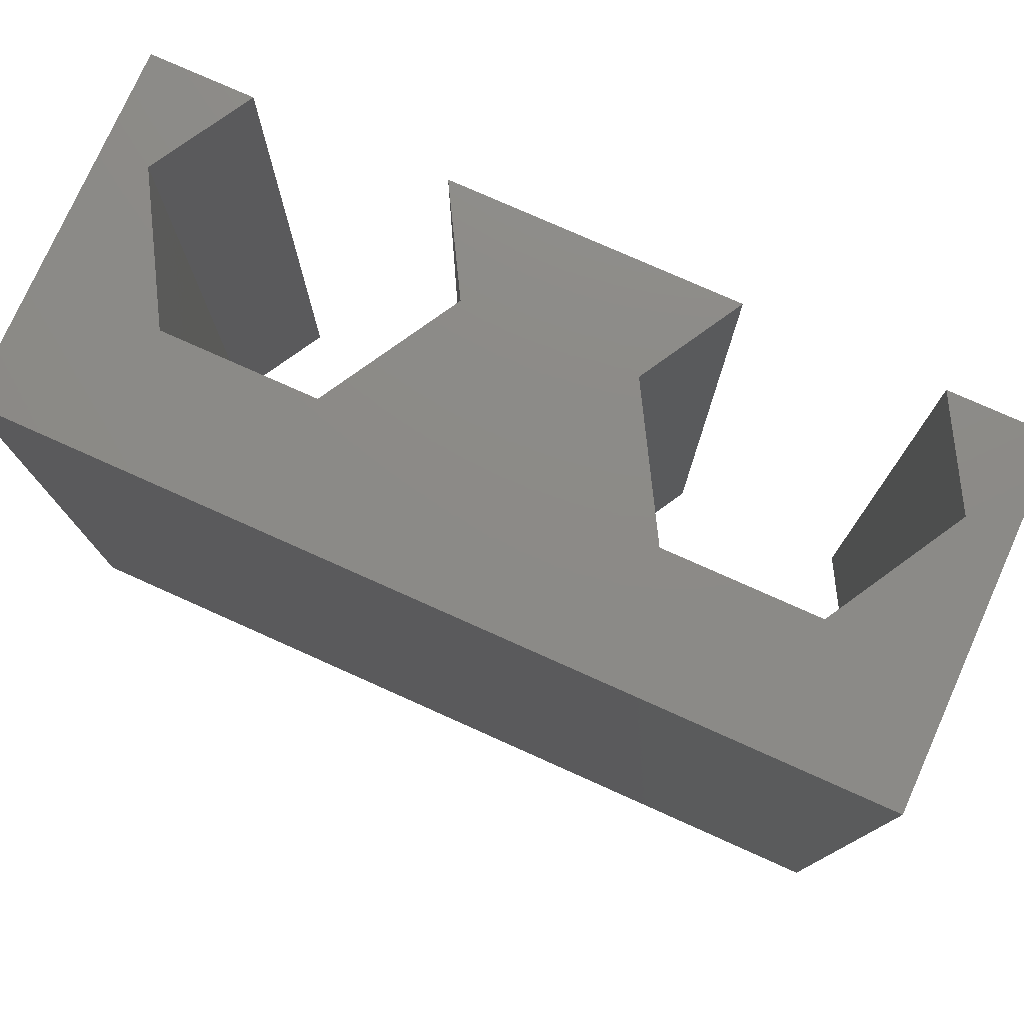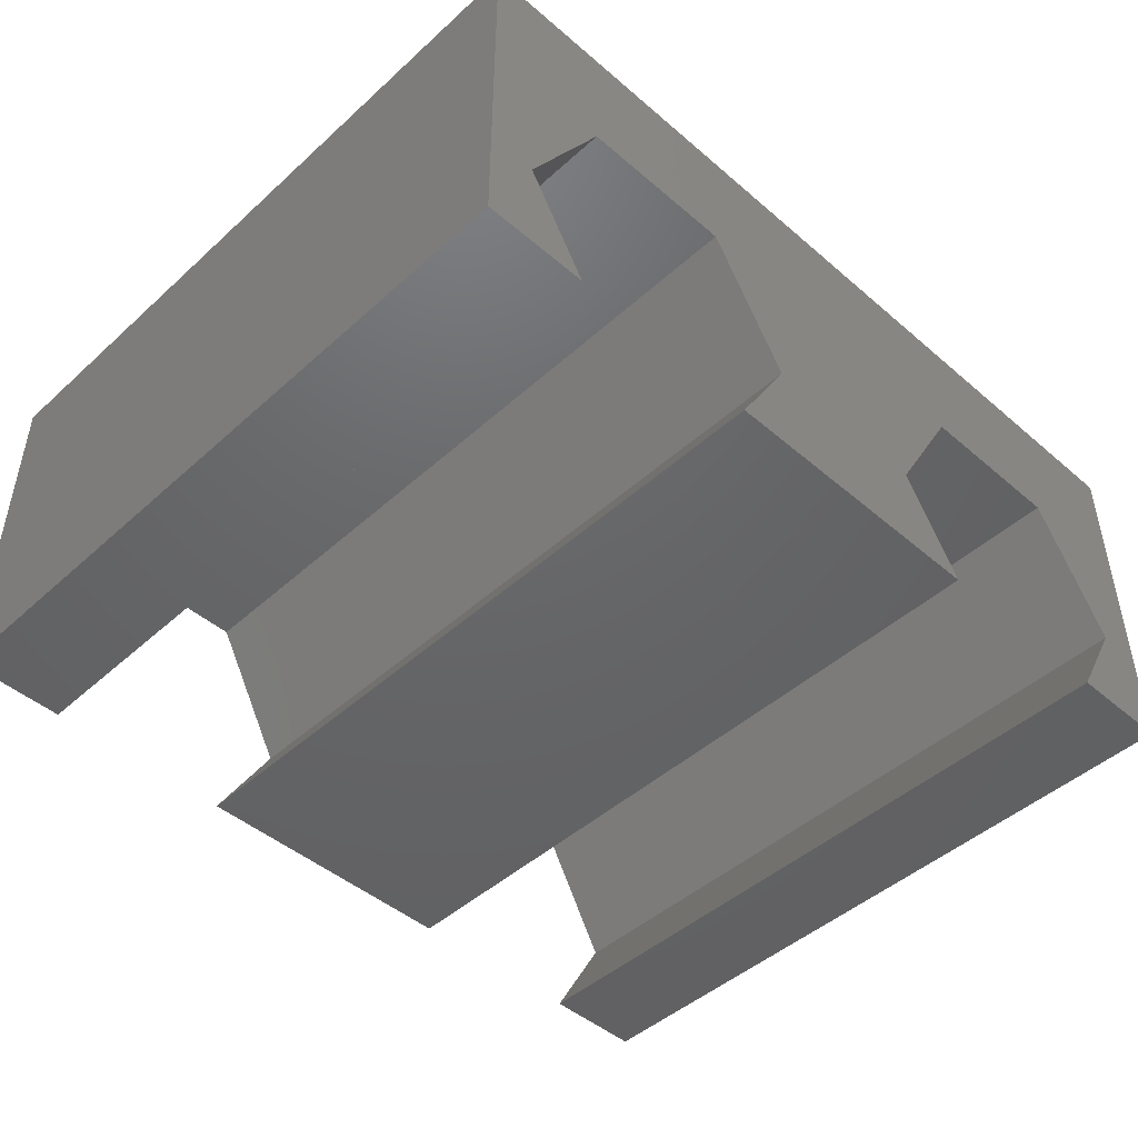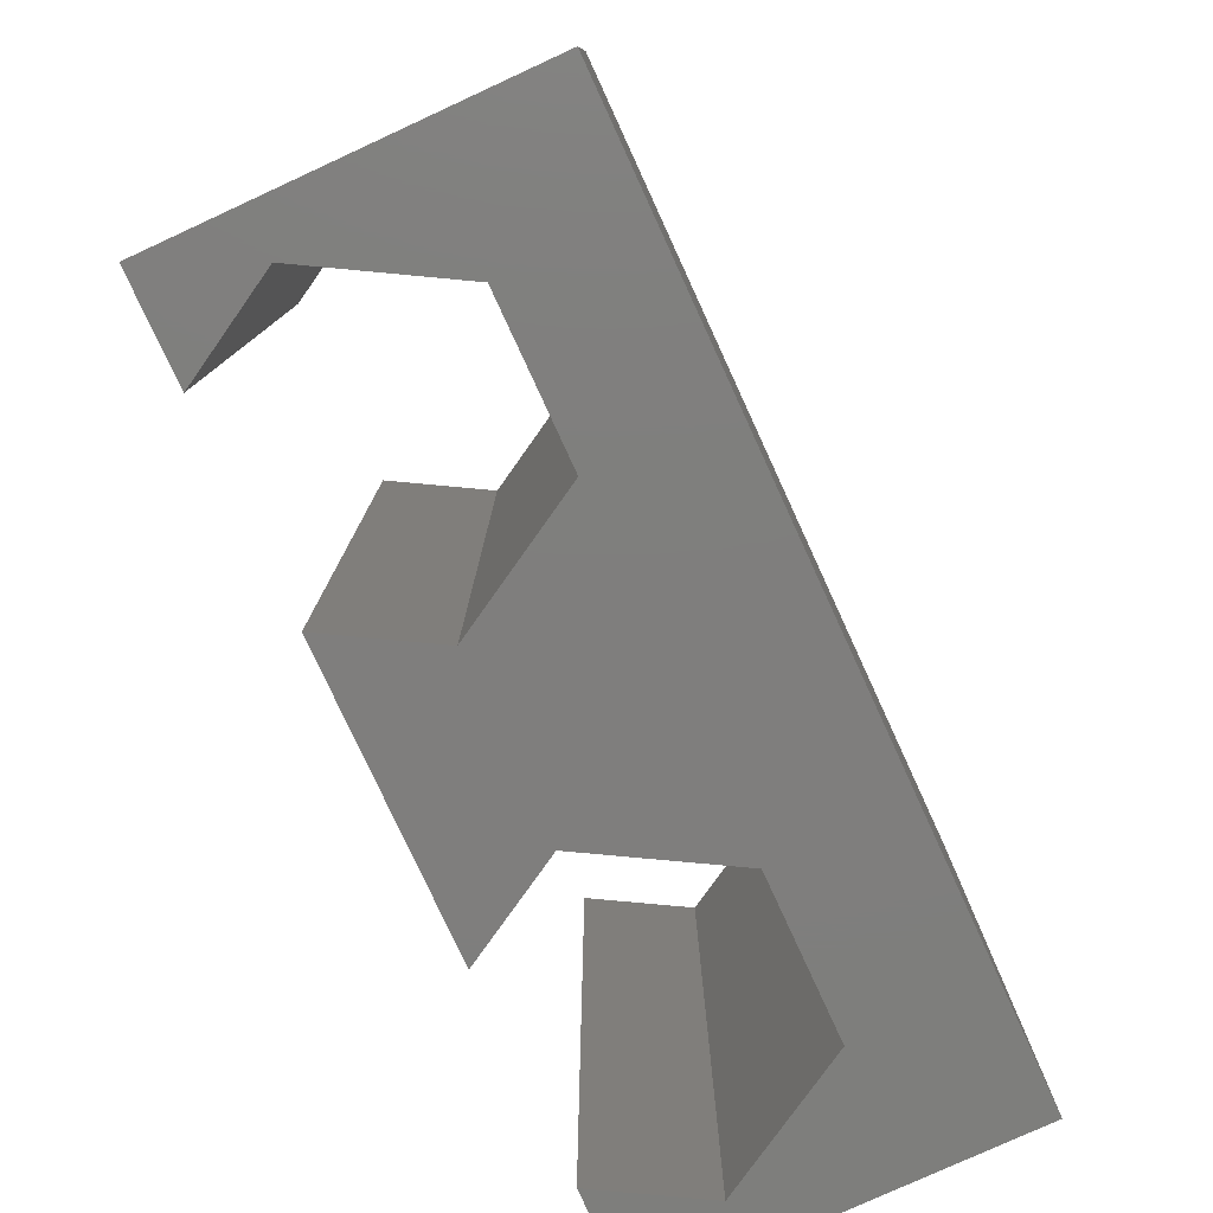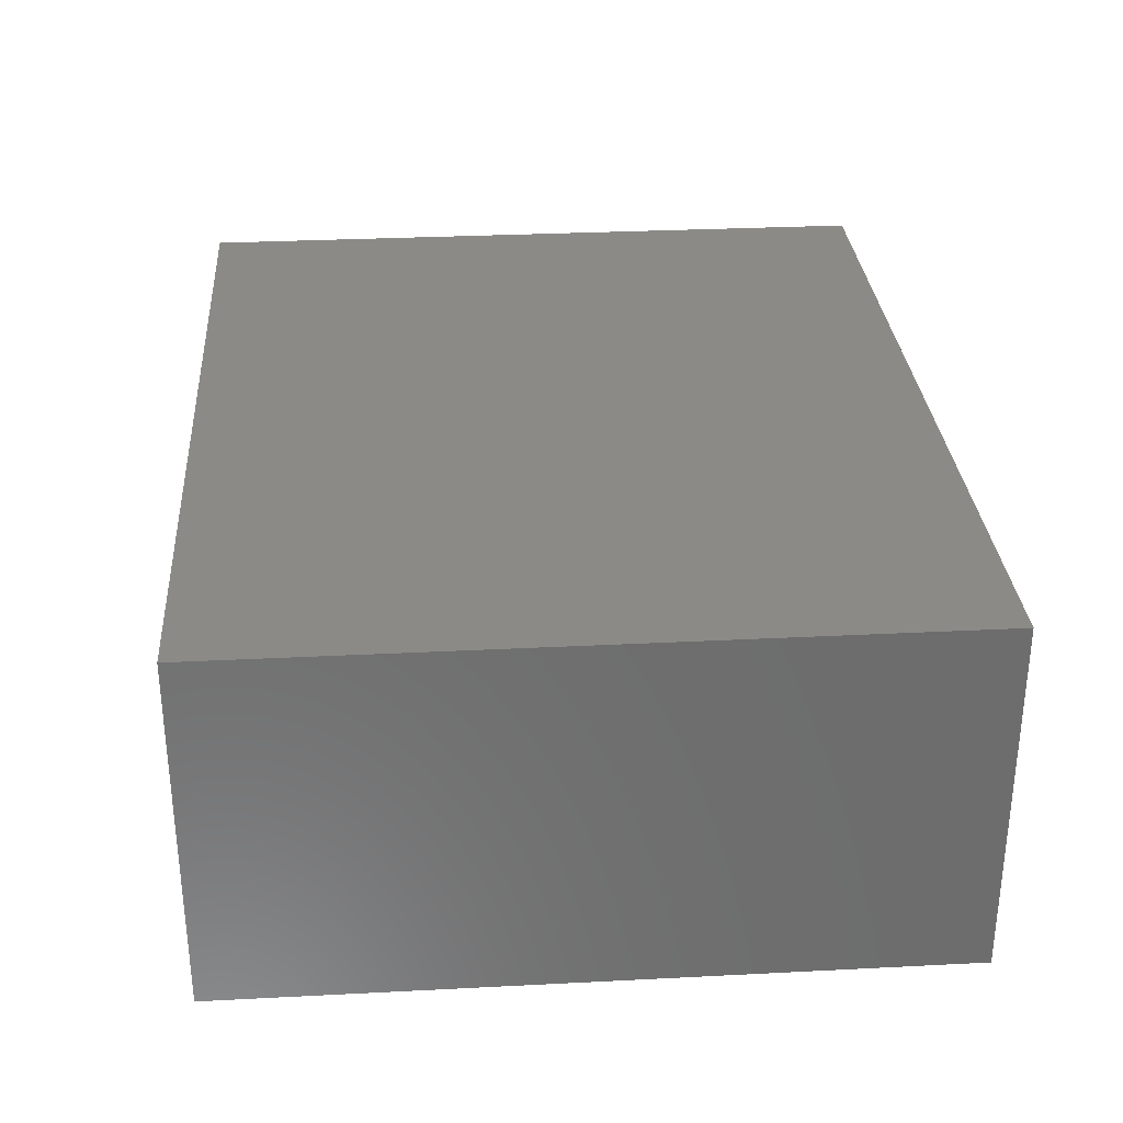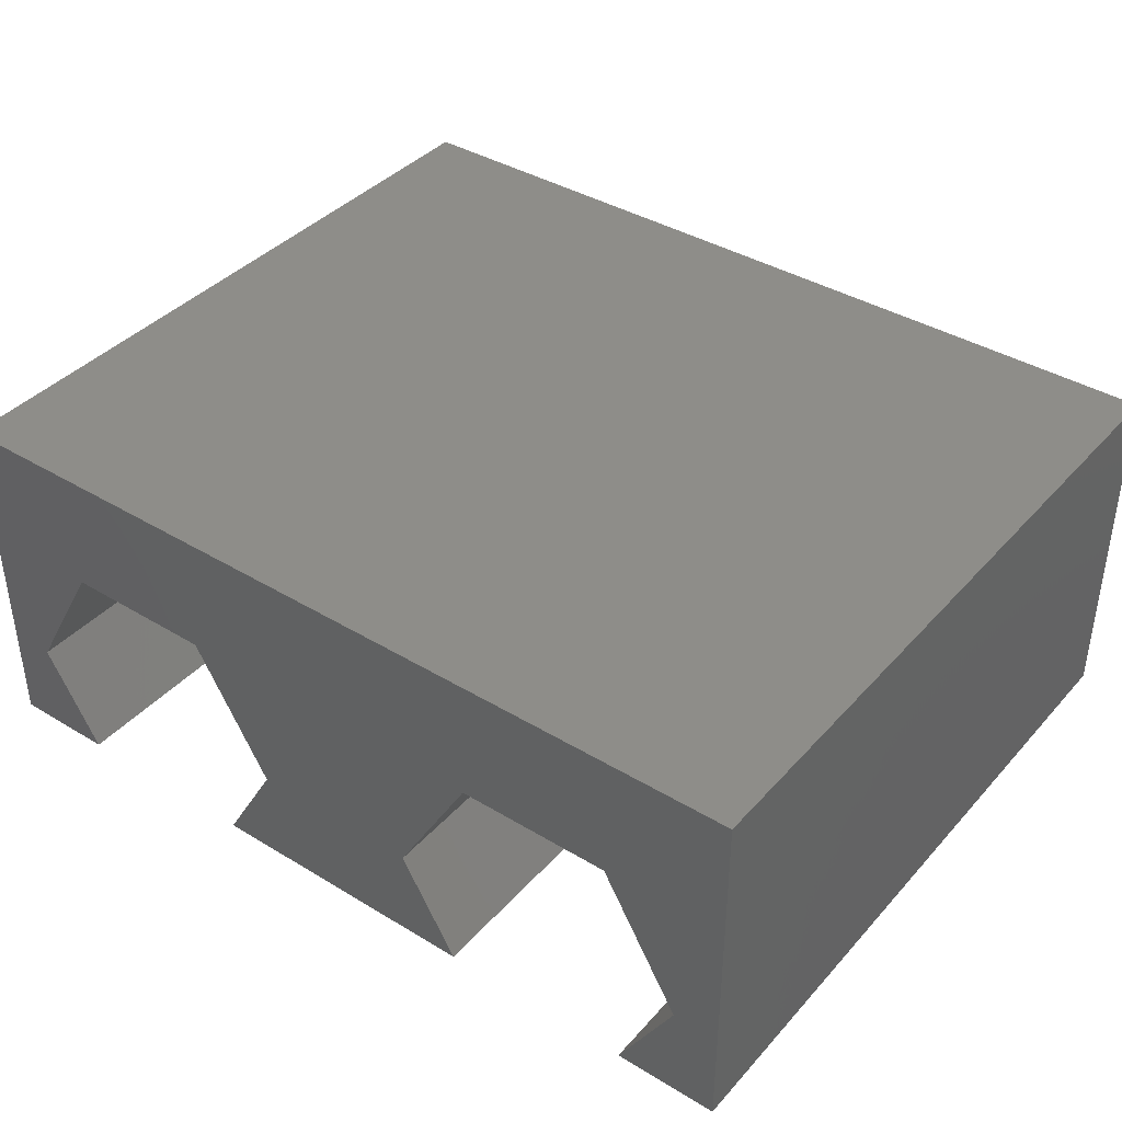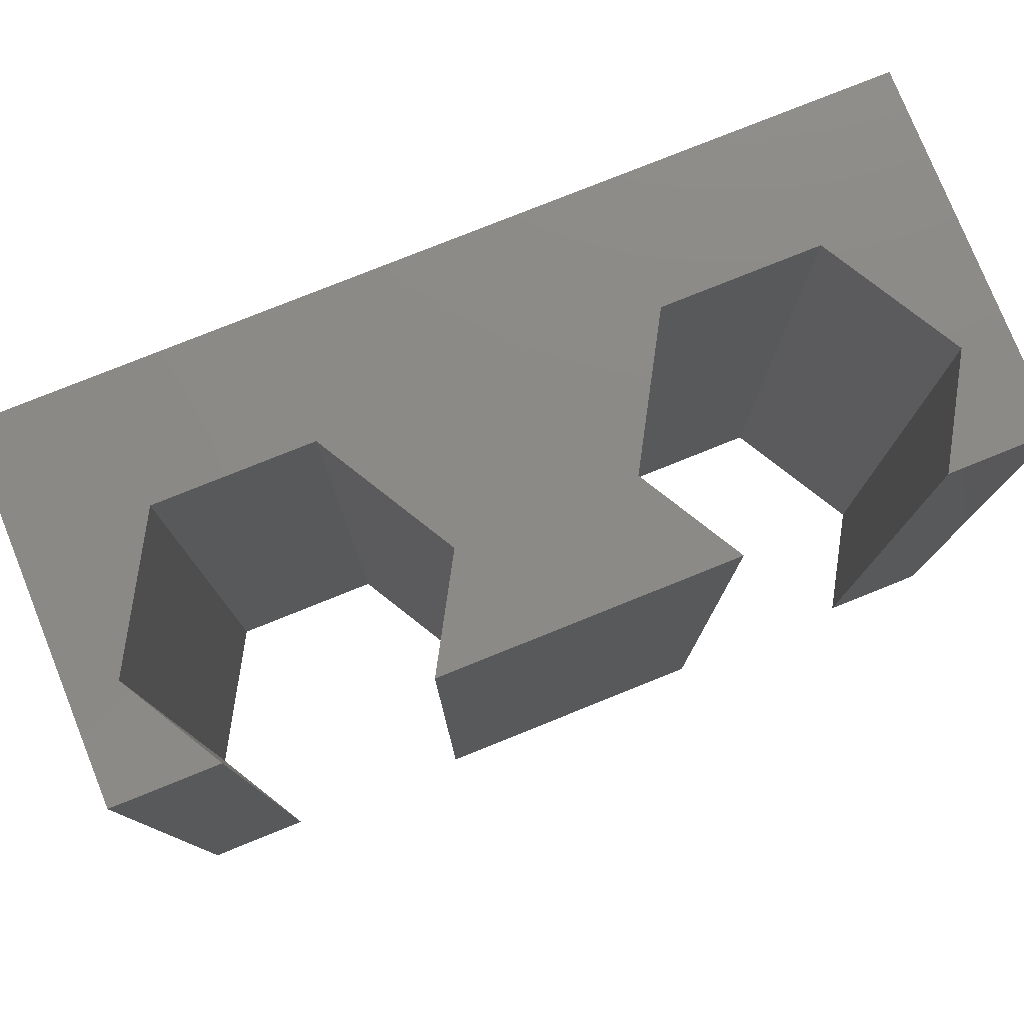
<metadata>
{"format":"stl","ext":"stl","renderer":"f3d","projection":"perspective","resolution":1024,"background":"white","views":[{"elev":77.0,"azim":-155.9,"up":"+Z"},{"elev":-46.4,"azim":135.7,"up":"+Y"},{"elev":-78.4,"azim":114.7,"up":"+Z"},{"elev":30.6,"azim":-94.2,"up":"+Y"},{"elev":39.4,"azim":37.0,"up":"+Y"},{"elev":78.2,"azim":-21.9,"up":"+Z"}]}
</metadata>
<code>
# stl→obj: 32 verts, 60 faces
v -76 1 -196
v -76 10 -178
v -76 10 -196
v -76 1 -178
v -54 10 -178
v -55.15 3.48 -178
v -54 1 -178
v -57.08 6.814 -178
v -60.92 6.814 -178
v -67.15 3.48 -178
v -62.85 3.48 -178
v -69.08 6.814 -178
v -72.92 6.814 -178
v -74.85 3.48 -178
v -56.58 1 -178
v -61.42 1 -178
v -68.58 1 -178
v -73.42 1 -178
v -54 10 -196
v -54 1 -196
v -73.42 1 -196
v -74.85 3.48 -196
v -61.42 1 -196
v -67.15 3.48 -196
v -62.85 3.48 -196
v -68.58 1 -196
v -55.15 3.48 -196
v -56.58 1 -196
v -57.08 6.814 -196
v -60.92 6.814 -196
v -69.08 6.814 -196
v -72.92 6.814 -196
f 1 2 3
f 2 1 4
f 5 6 7
f 5 8 6
f 5 9 8
f 9 10 11
f 9 12 10
f 5 12 9
f 2 12 5
f 13 2 14
f 12 2 13
f 7 6 15
f 10 16 11
f 16 10 17
f 14 4 18
f 4 14 2
f 7 19 5
f 19 7 20
f 19 2 5
f 2 19 3
f 21 1 22
f 23 24 25
f 24 23 26
f 20 27 19
f 27 20 28
f 29 19 27
f 30 19 29
f 24 30 25
f 31 30 24
f 31 19 30
f 3 31 32
f 31 3 19
f 22 3 32
f 3 22 1
f 1 18 4
f 18 1 21
f 28 7 15
f 7 28 20
f 26 16 17
f 16 26 23
f 14 32 13
f 32 14 22
f 18 22 14
f 22 18 21
f 26 10 24
f 10 26 17
f 32 12 13
f 12 32 31
f 24 12 31
f 12 24 10
f 11 30 9
f 30 11 25
f 16 25 11
f 25 16 23
f 30 8 9
f 8 30 29
f 27 8 29
f 8 27 6
f 28 6 27
f 6 28 15

</code>
